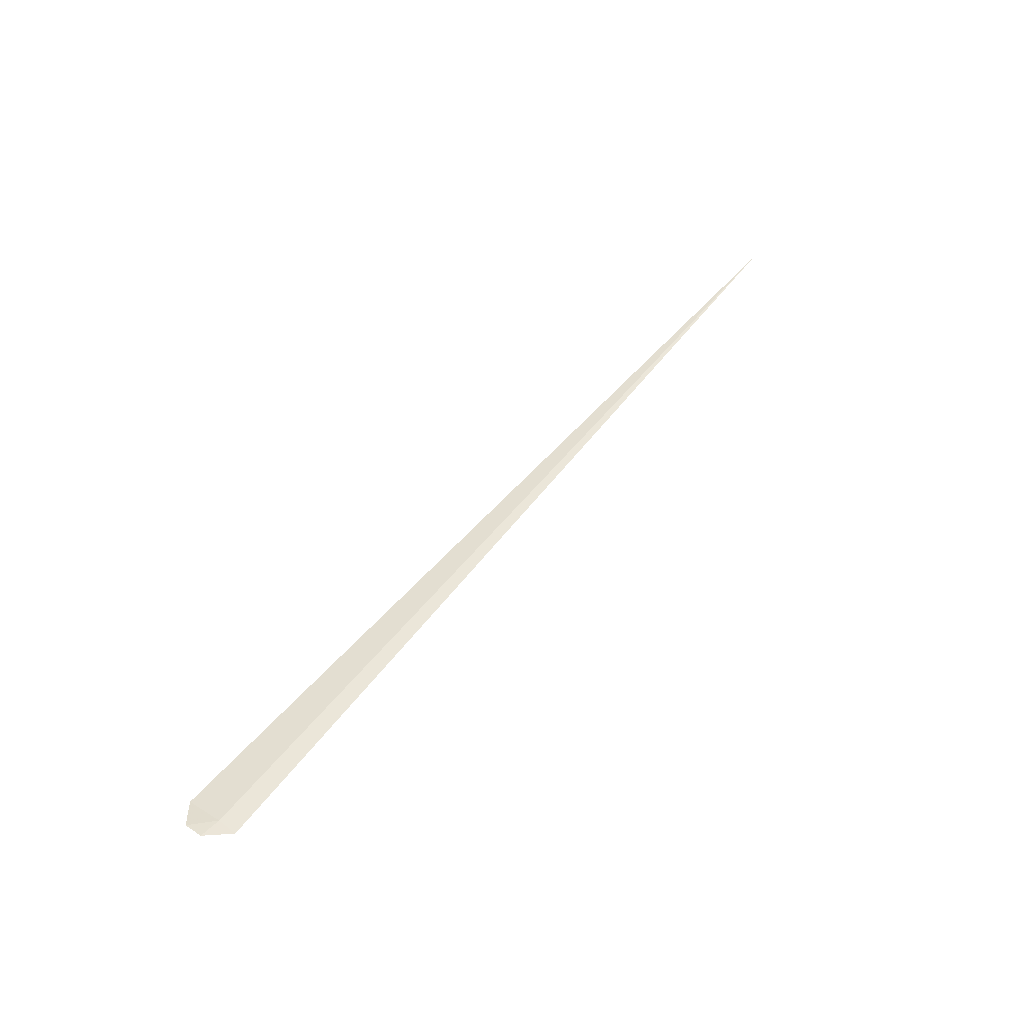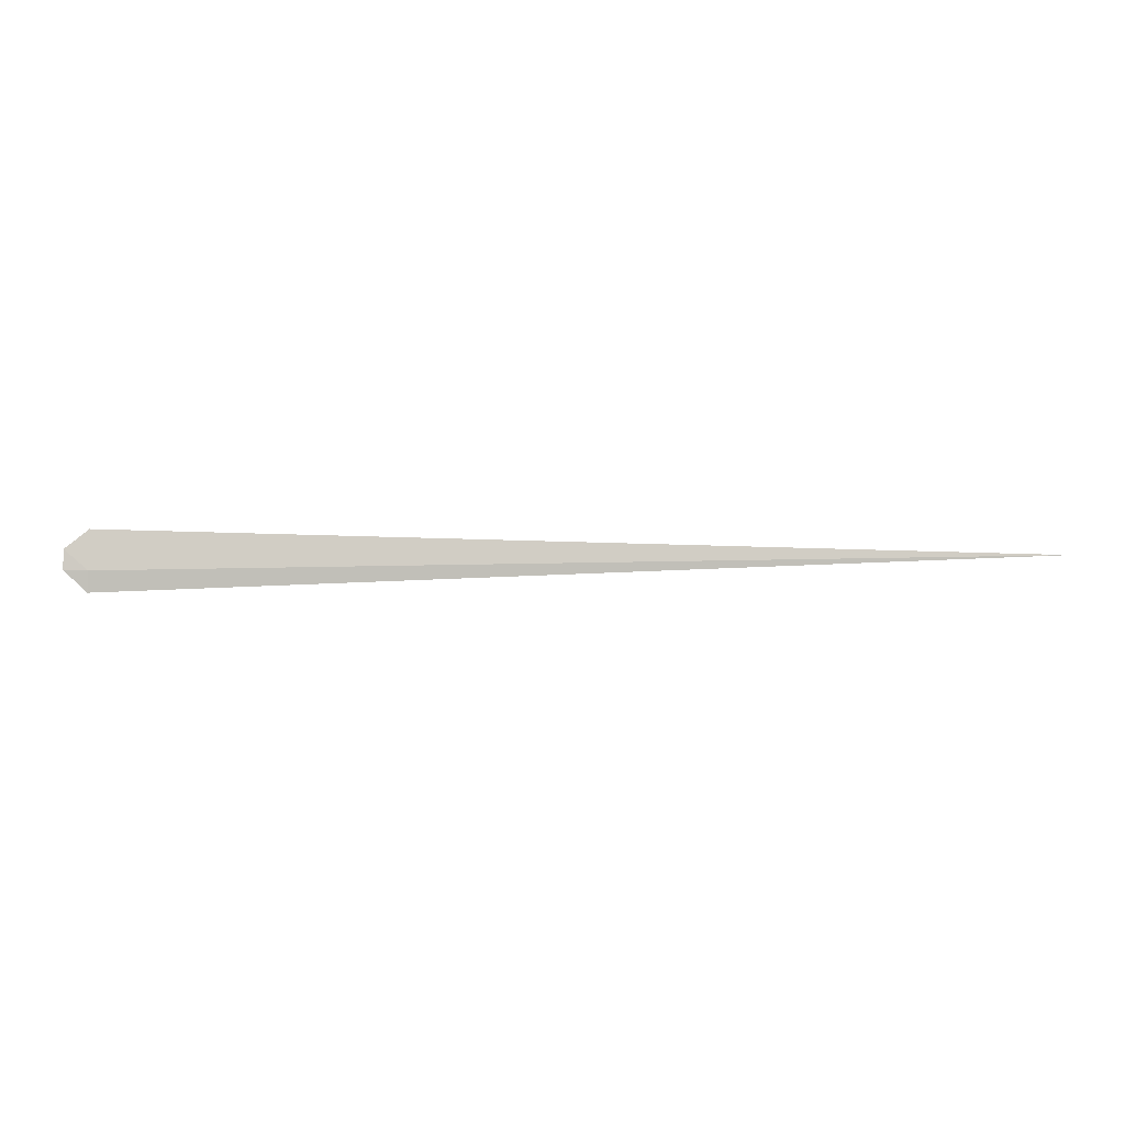
<metadata>
{"format":"obj","ext":"obj","renderer":"f3d","projection":"perspective","resolution":1024,"background":"white","views":[{"elev":52.3,"azim":127.9,"up":"+Y"},{"elev":4.9,"azim":-177.9,"up":"+Z"}]}
</metadata>
<code>
v 7.893 1.669 21.73
v 7.906 1.679 21.42
v -6 1.631 22
v 7.896 1.542 22.32
v 8.235 1.684 22.04
v 8.238 1.73 21.75
f 1 3 2
f 1 4 3
f 1 5 4
f 1 6 5
f 1 2 6

</code>
